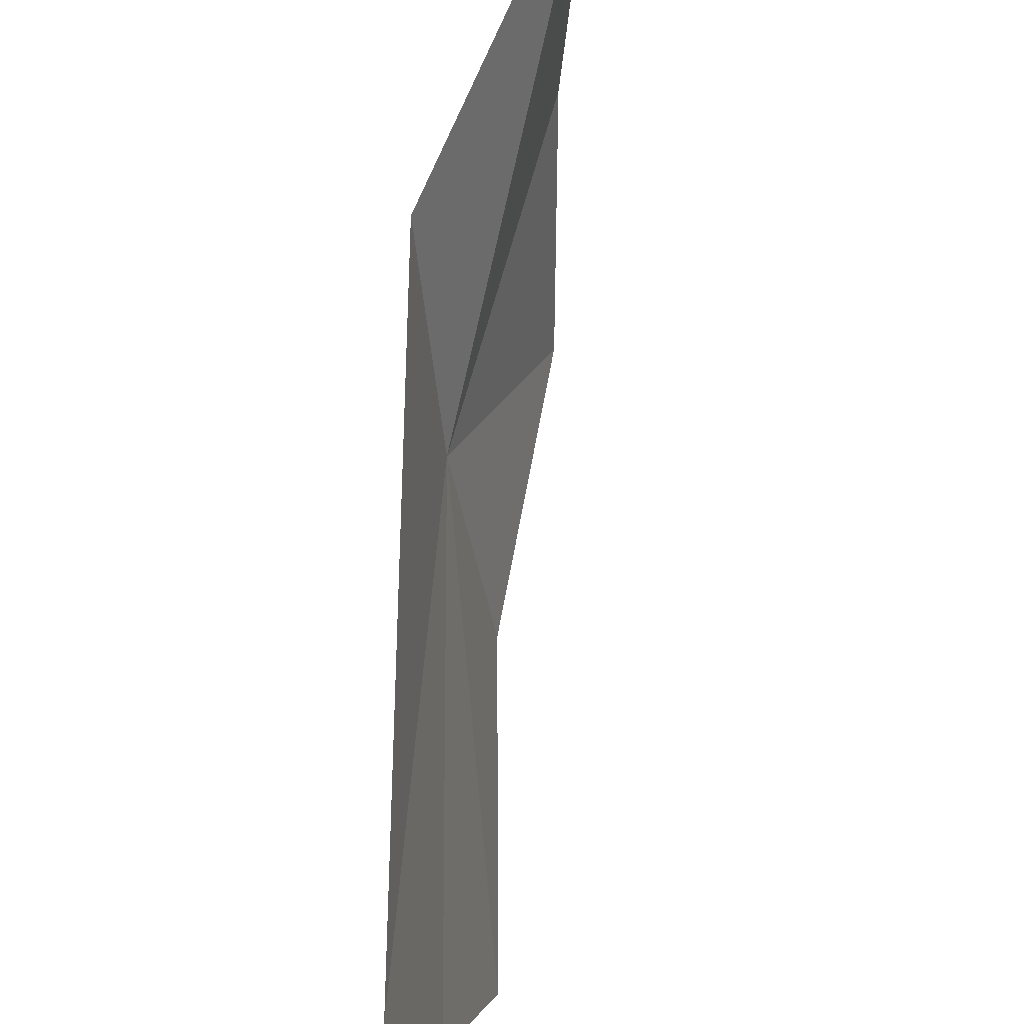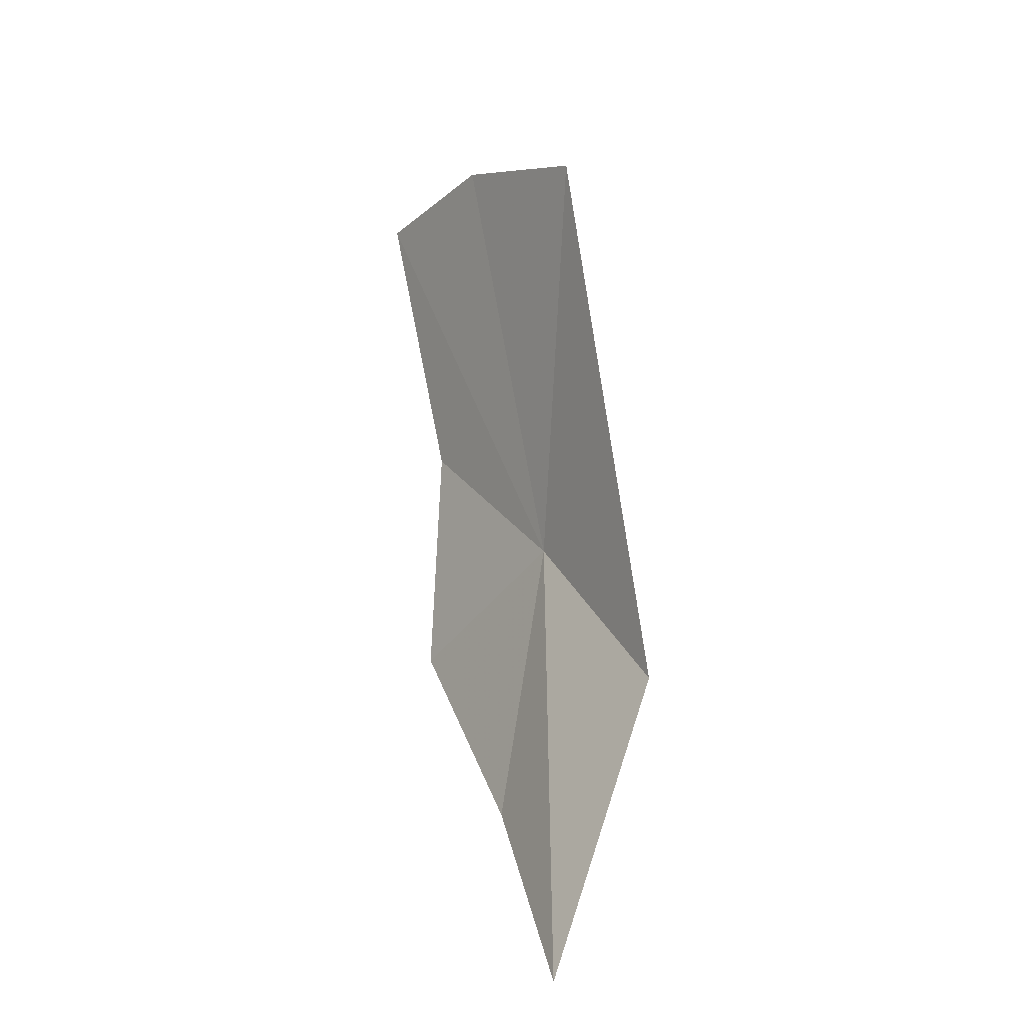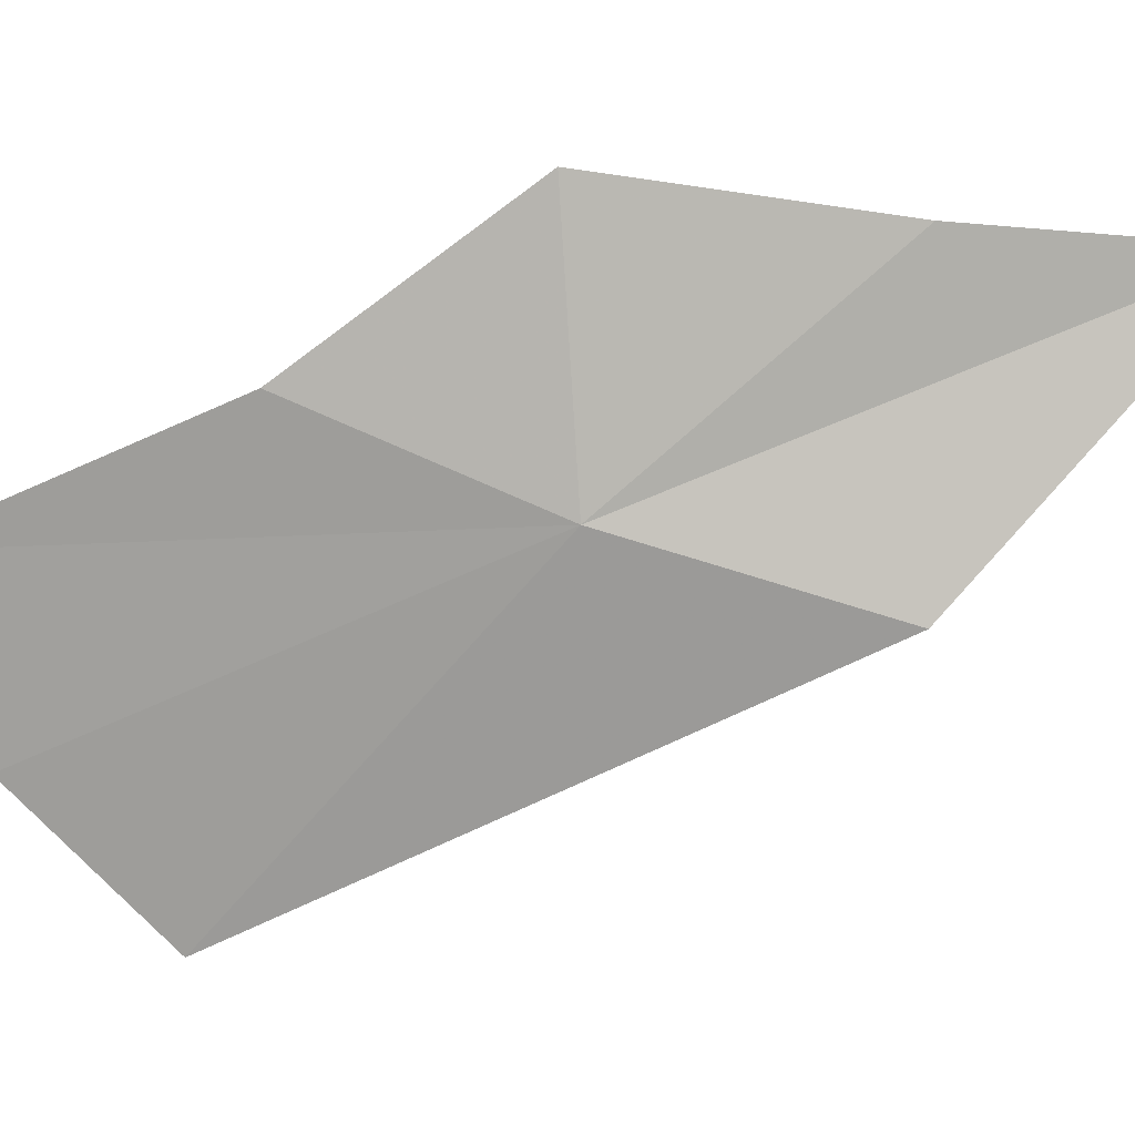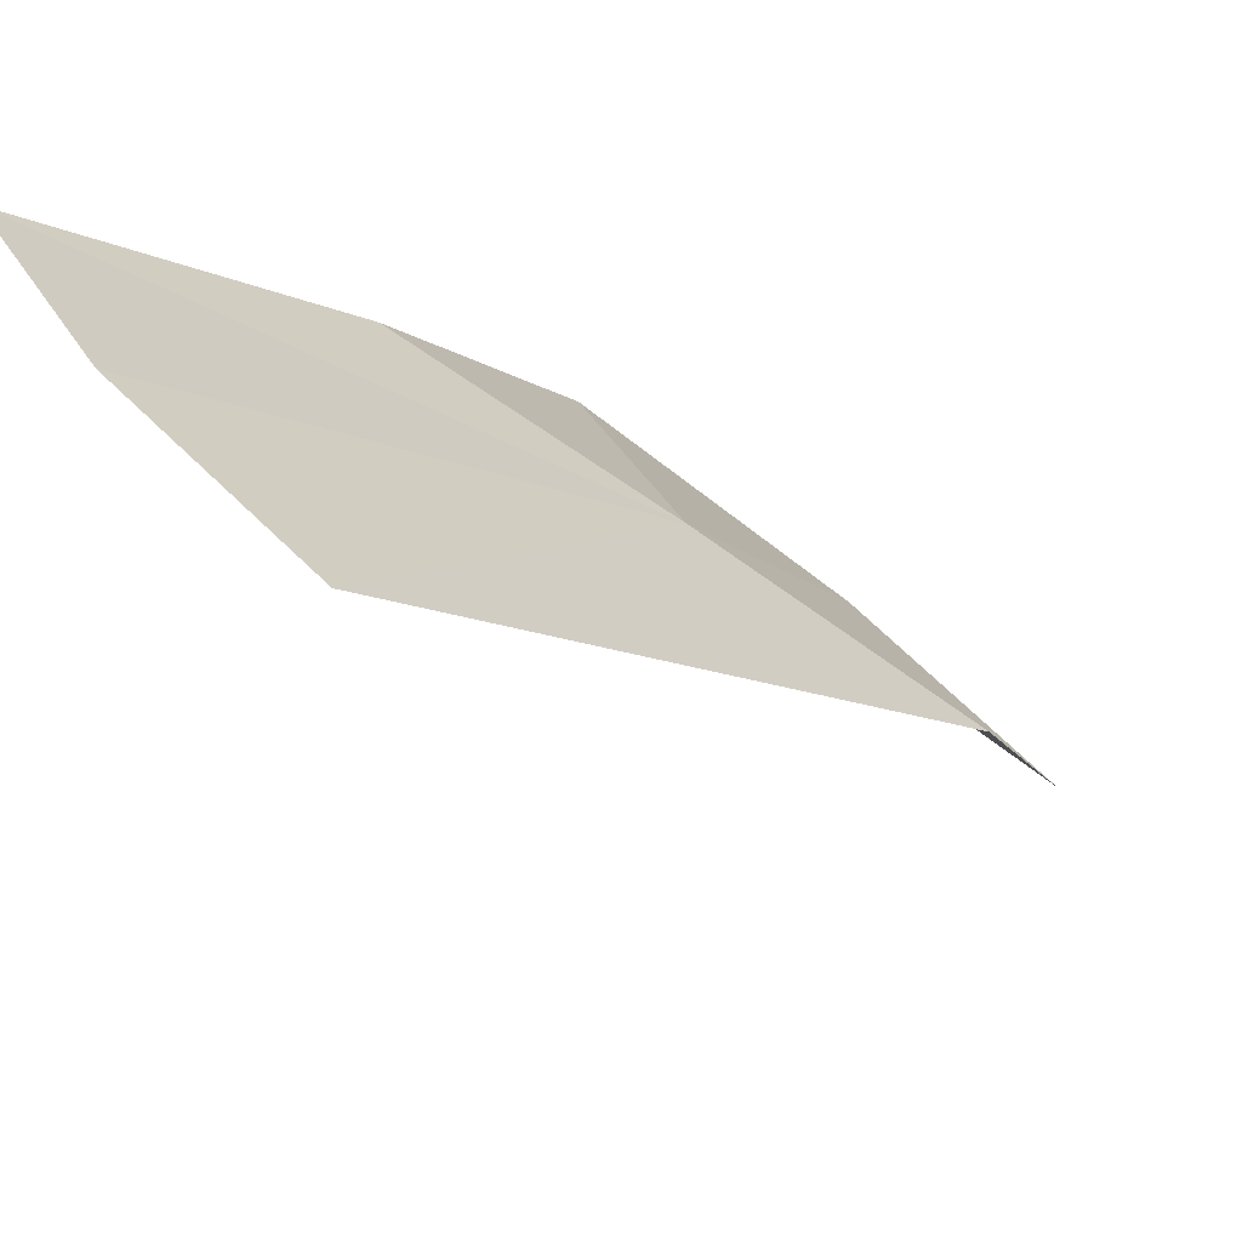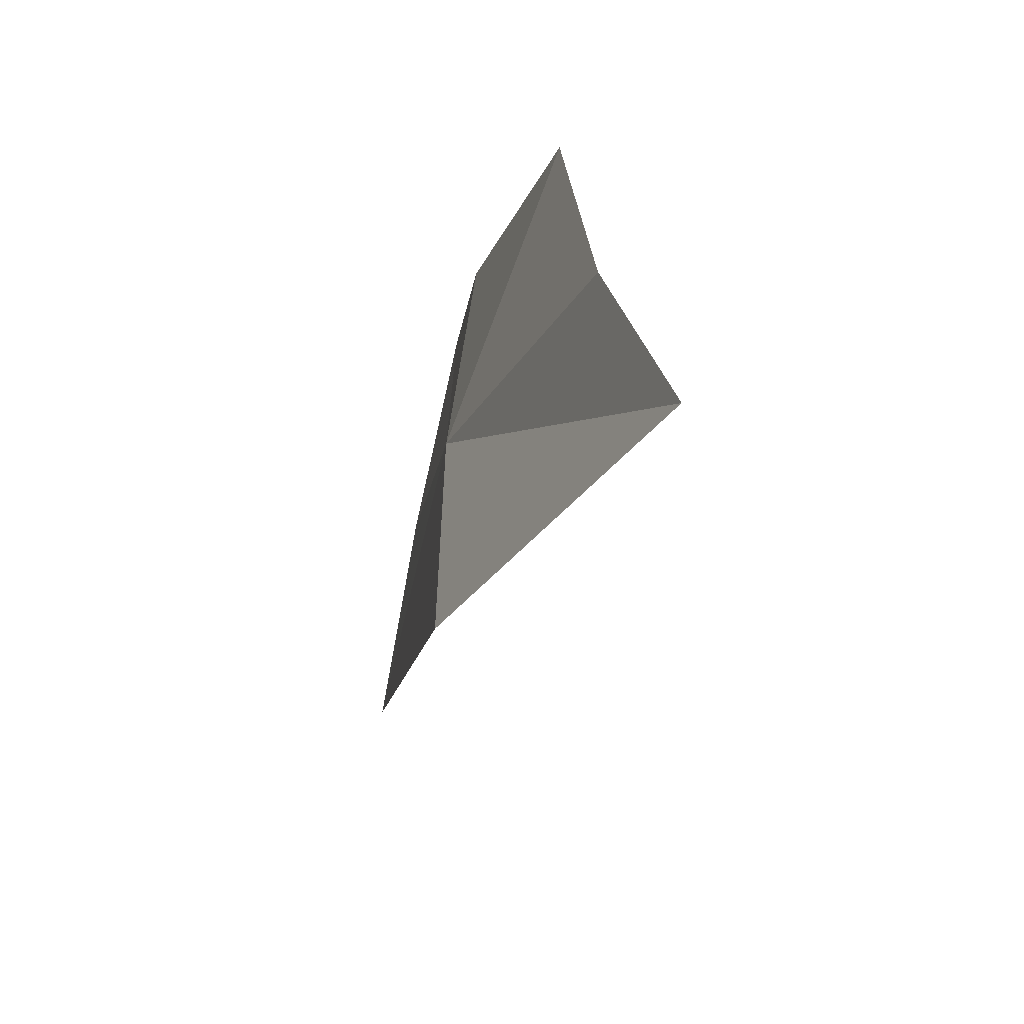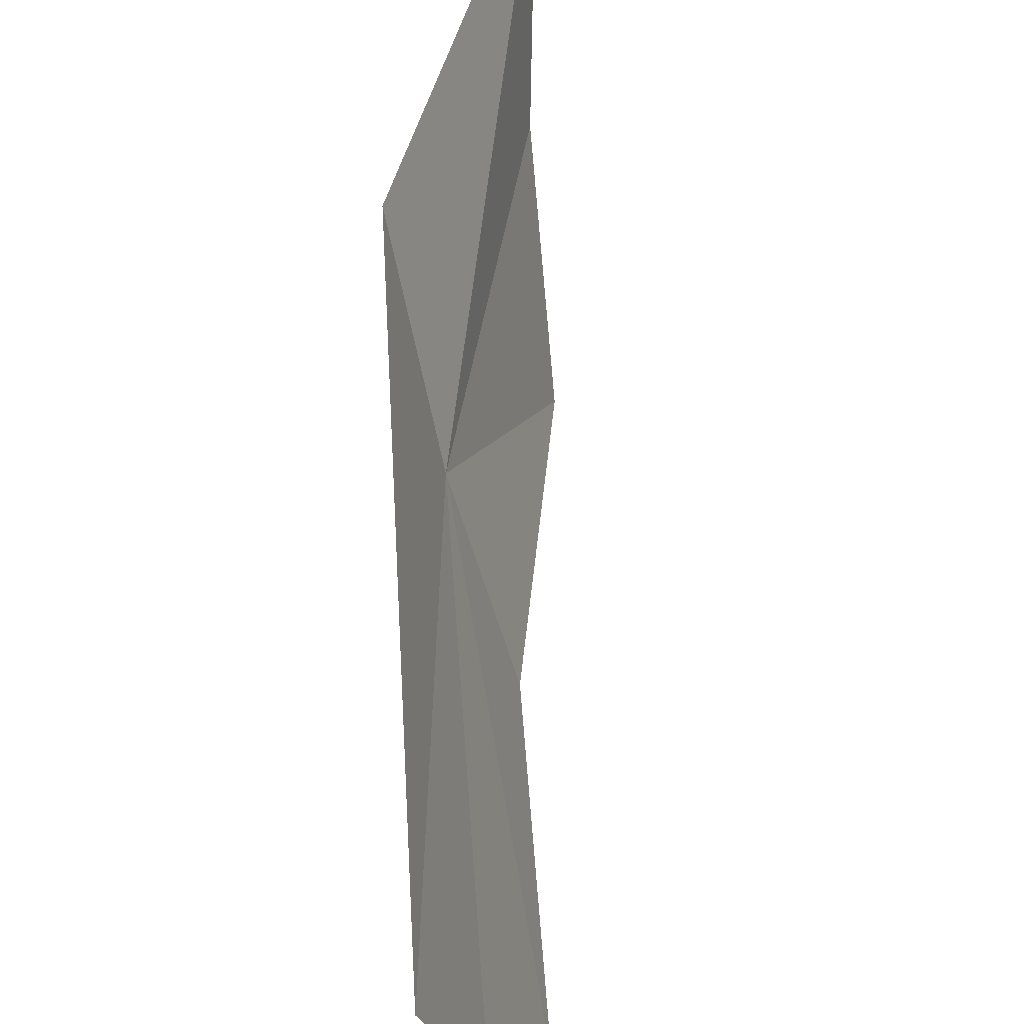
<metadata>
{"format":"obj","ext":"obj","renderer":"f3d","projection":"perspective","resolution":1024,"background":"white","views":[{"elev":-58.4,"azim":-20.0,"up":"+Z"},{"elev":-43.4,"azim":166.7,"up":"+Y"},{"elev":28.8,"azim":-104.7,"up":"+Z"},{"elev":-52.4,"azim":-148.2,"up":"+Z"},{"elev":19.7,"azim":-24.7,"up":"+Z"},{"elev":-68.9,"azim":-14.7,"up":"+Z"}]}
</metadata>
<code>
v -0.4991 0.119 -0.09419
v -0.4611 0.2023 -0.1064
v -0.4733 0.1921 -0.1346
v -0.4785 0.1547 -0.08071
v -0.5079 0.03397 -0.06279
v -0.498 0.07427 -0.05898
v -0.5177 0.07978 -0.1044
v -0.4825 0.1175 -0.0536
v -0.4888 0.1702 -0.1573
f 1 2 3
f 1 4 2
f 1 5 6
f 1 7 5
f 1 8 4
f 1 6 8
f 1 9 7
f 1 3 9

</code>
